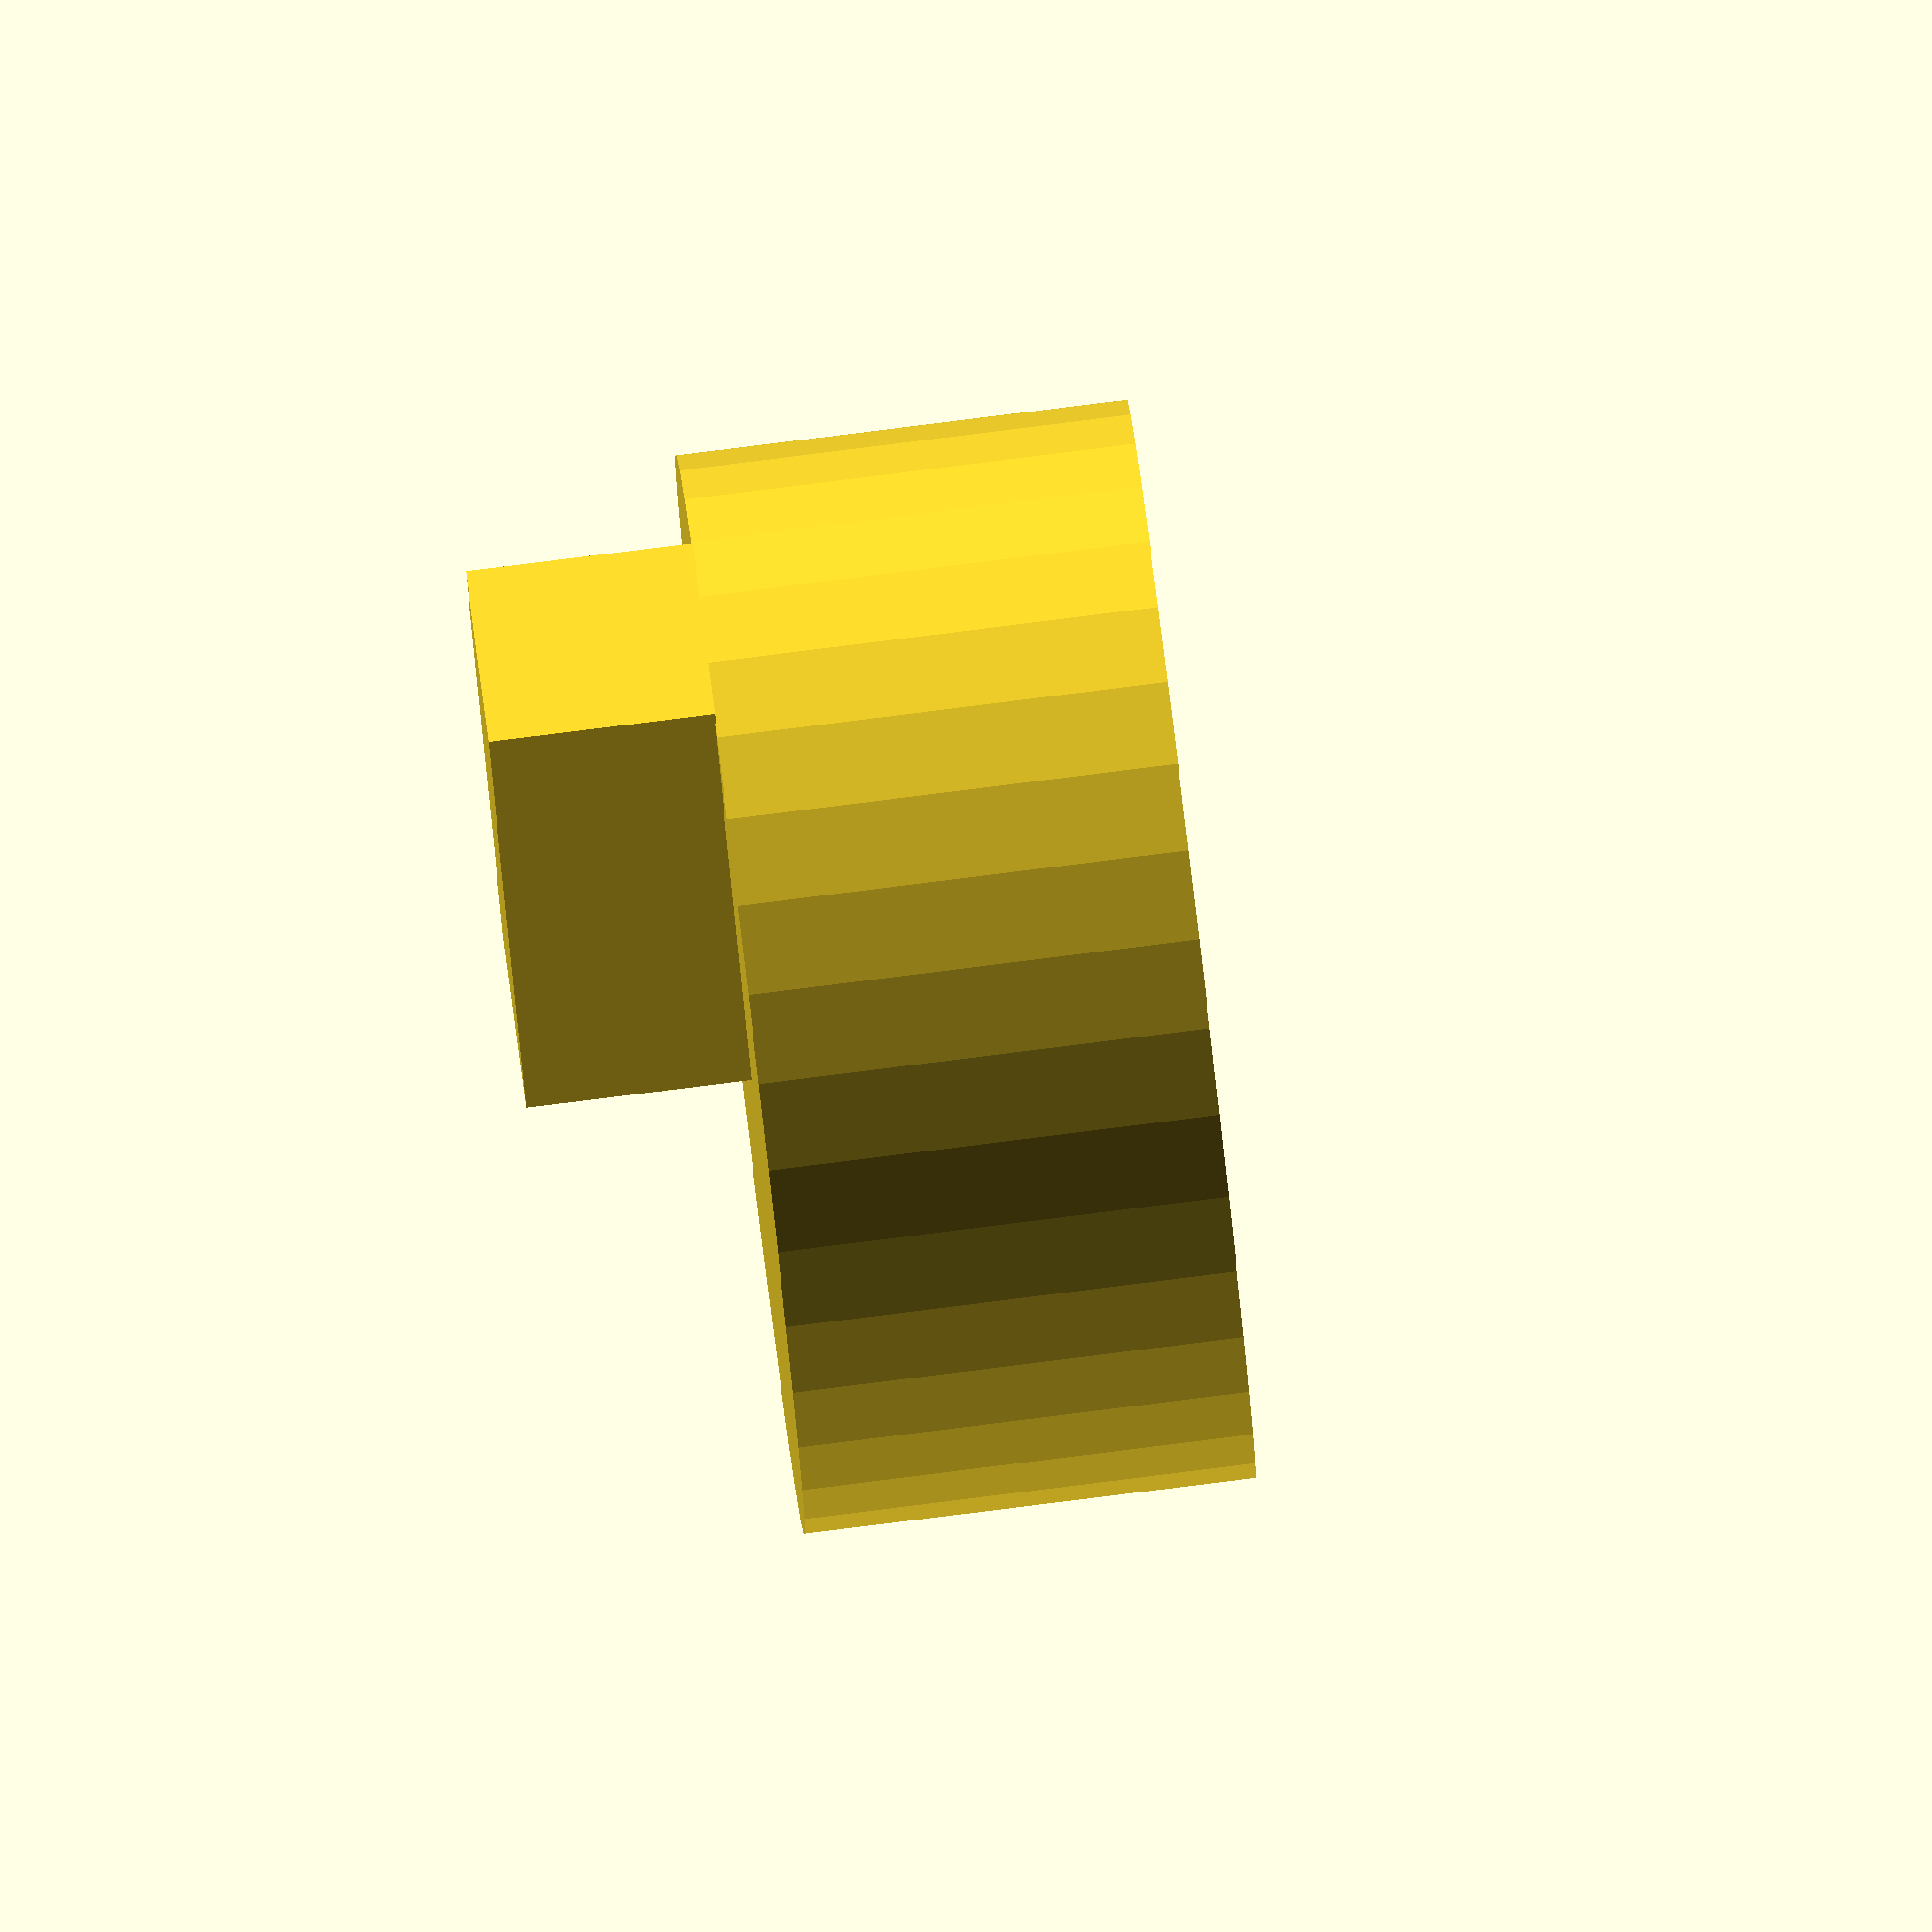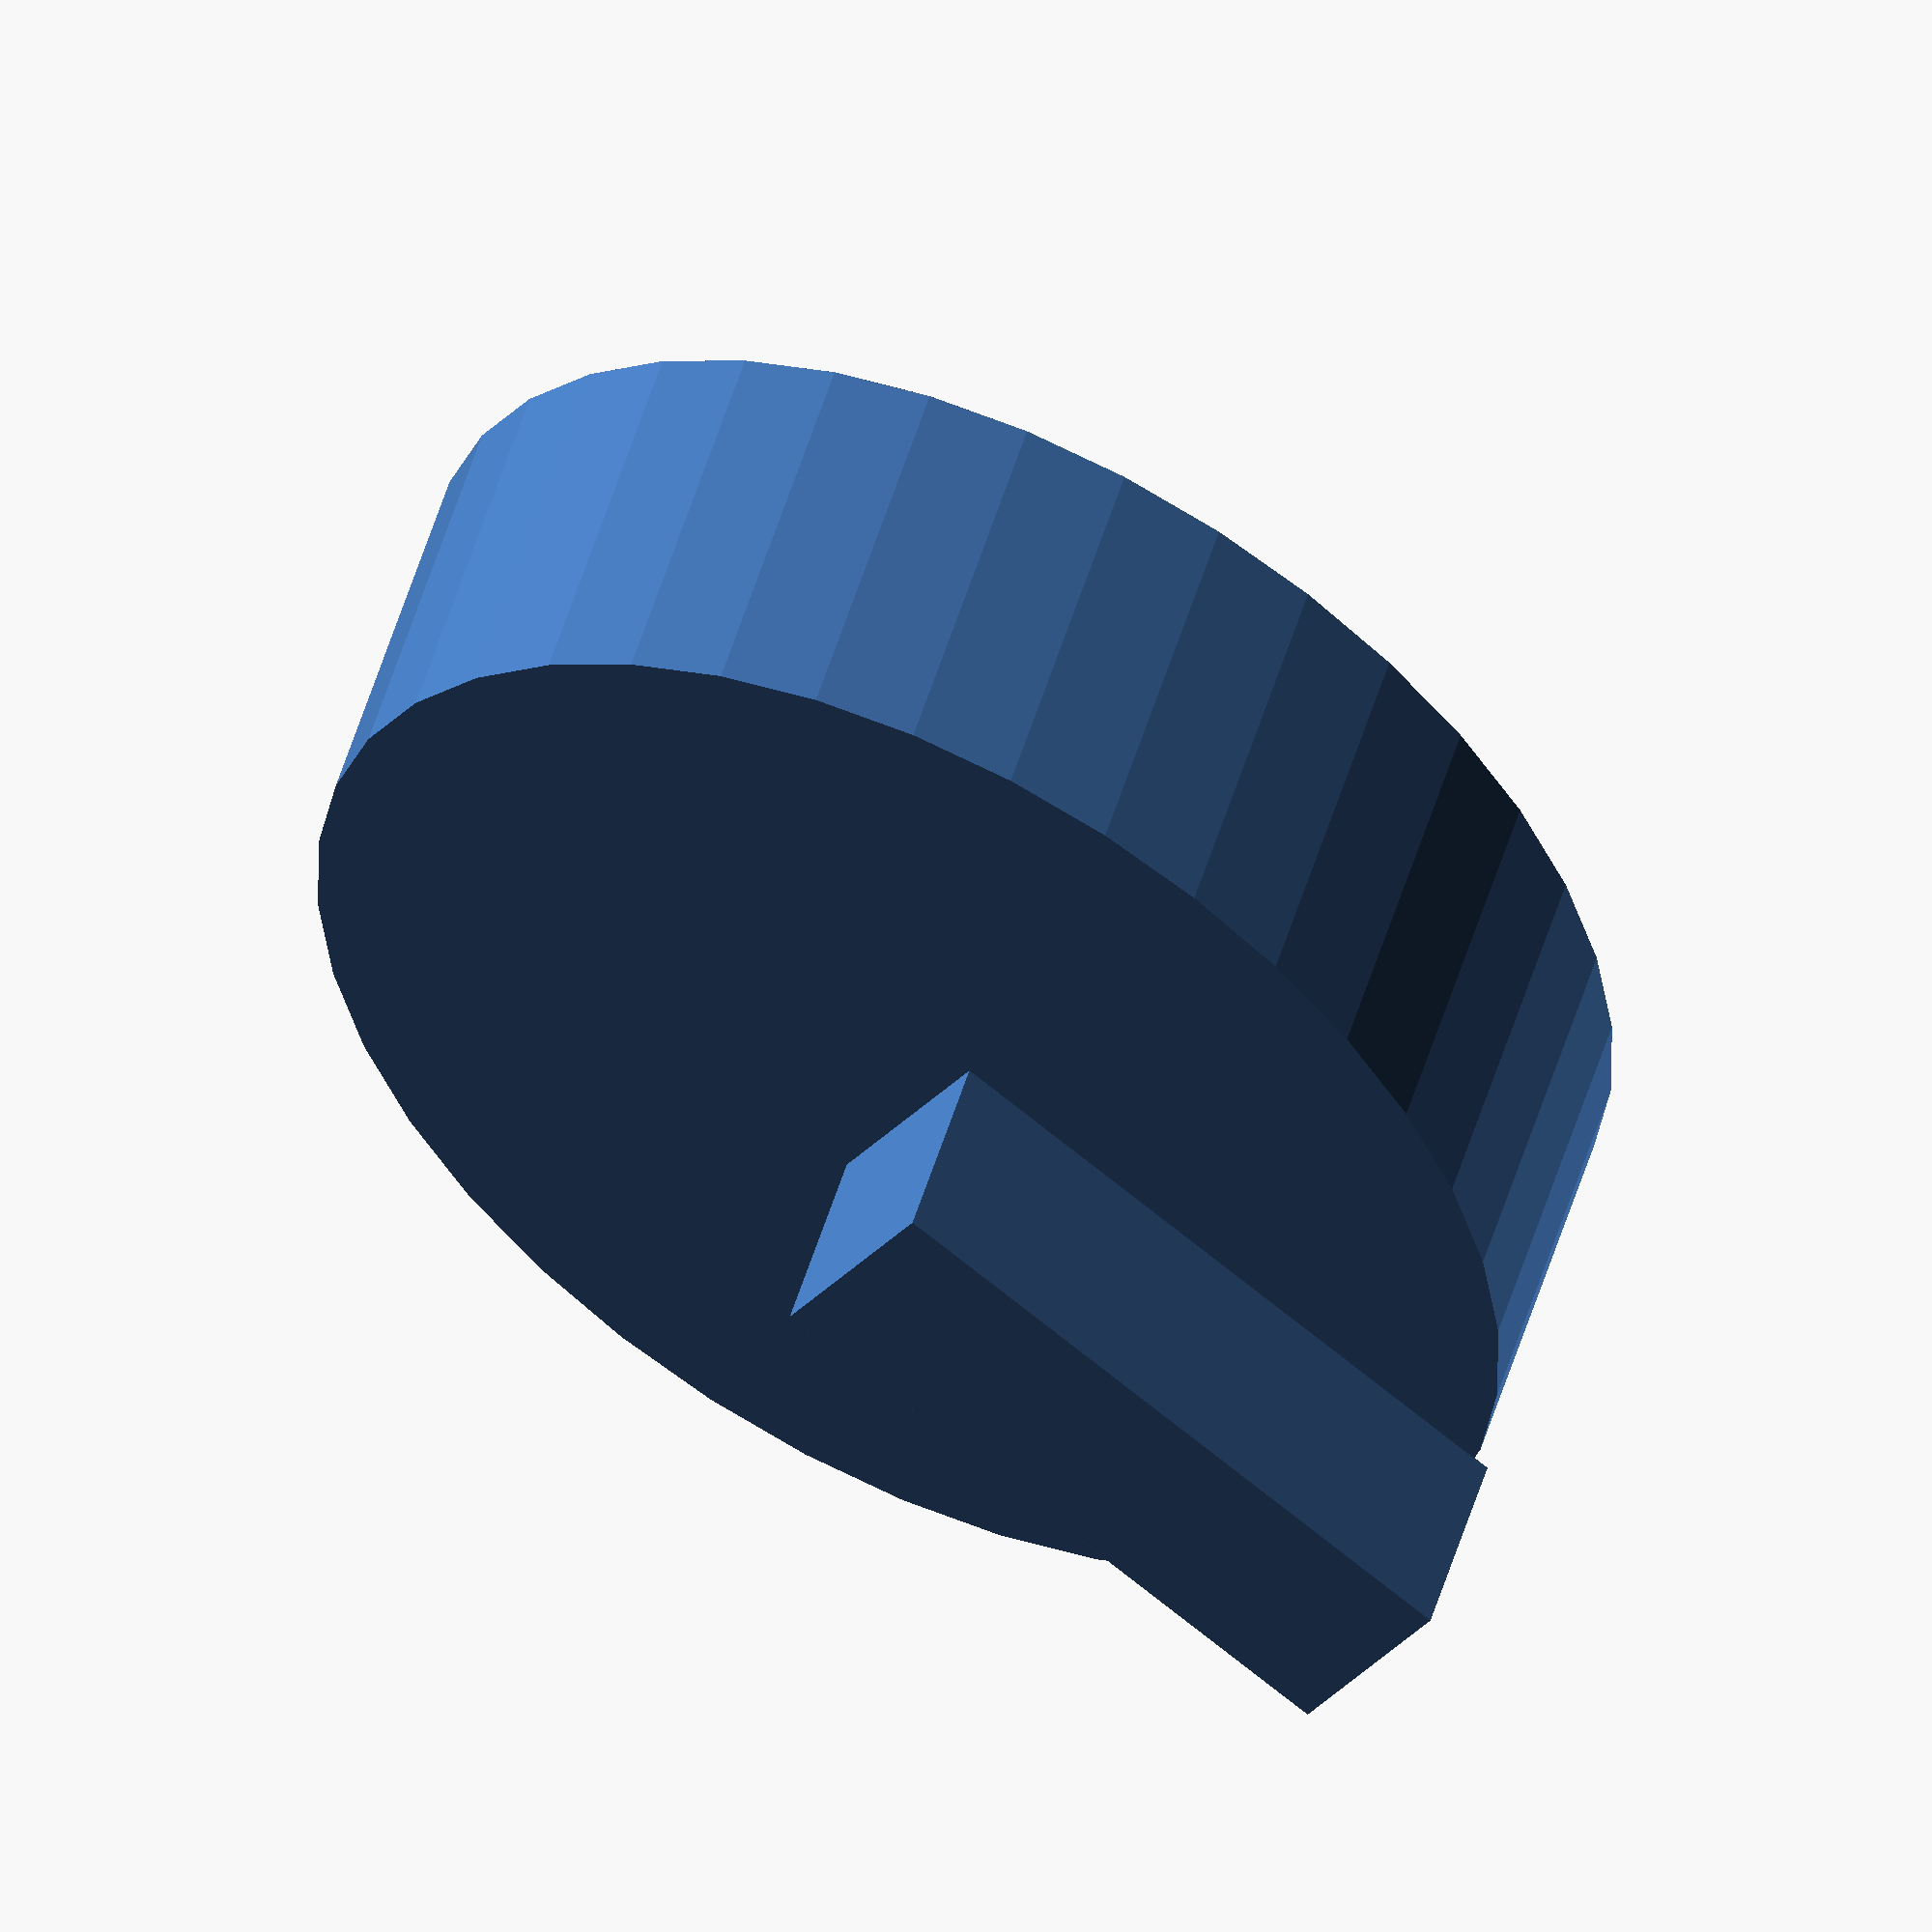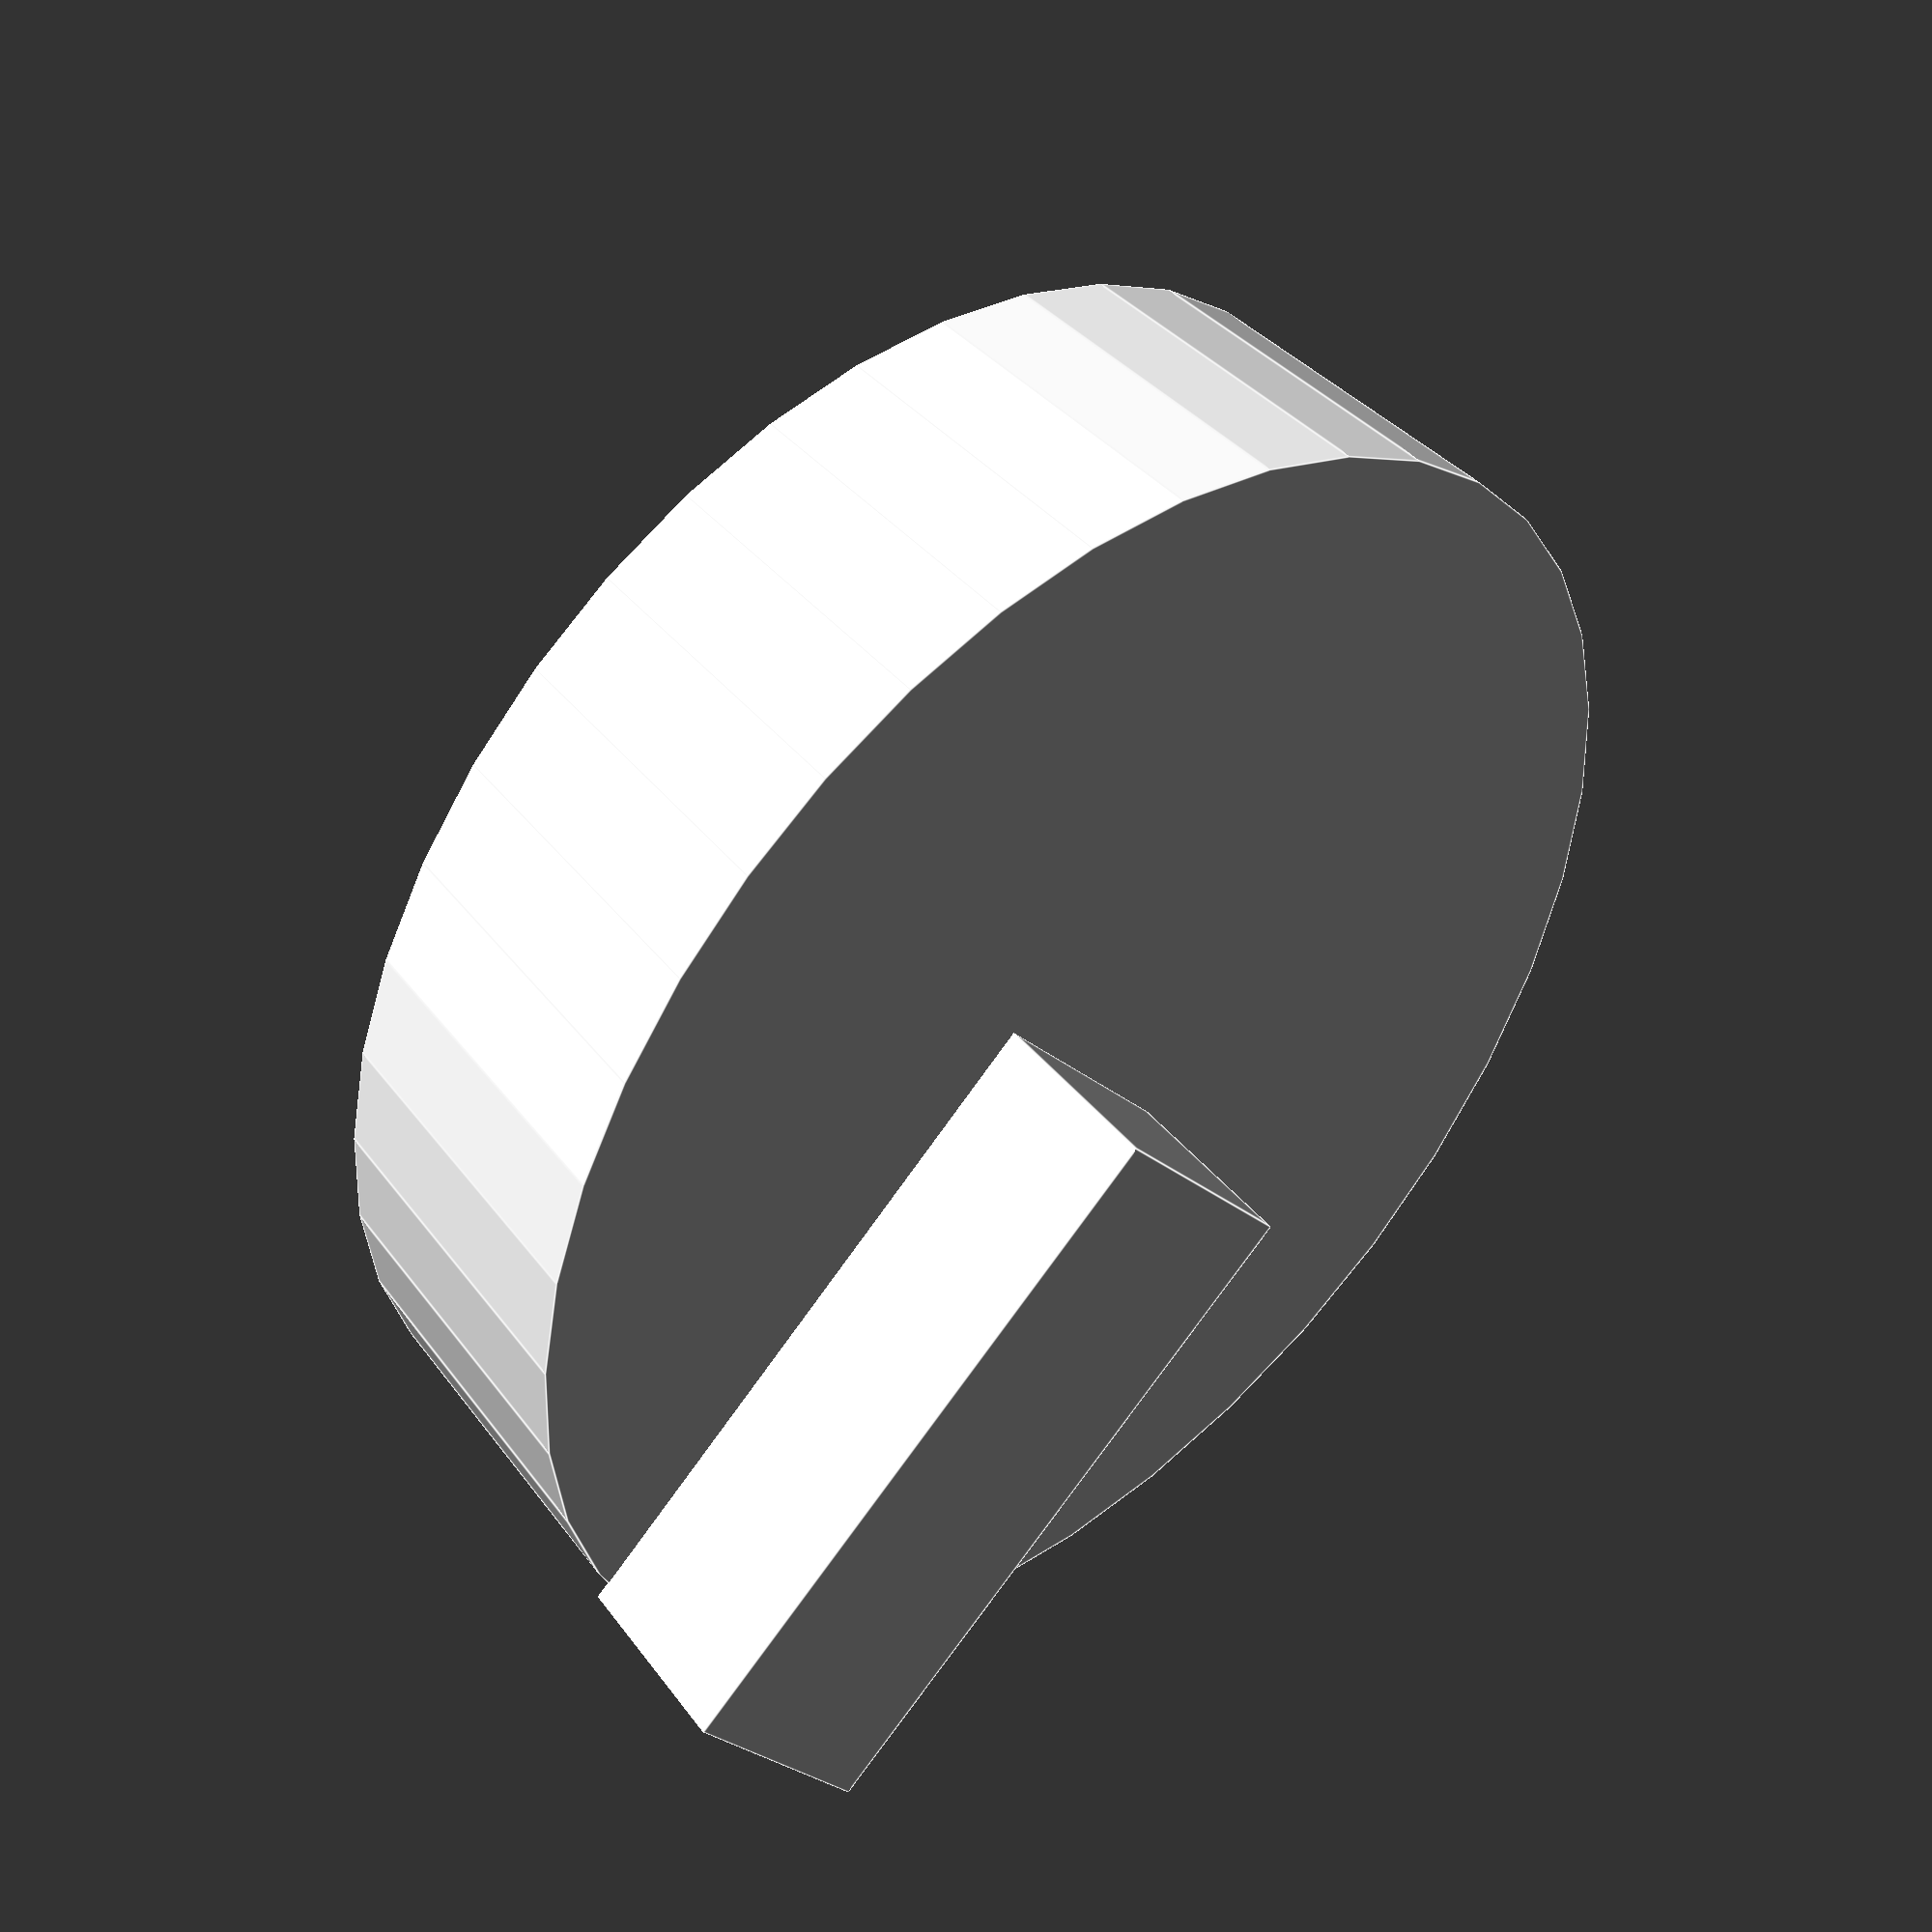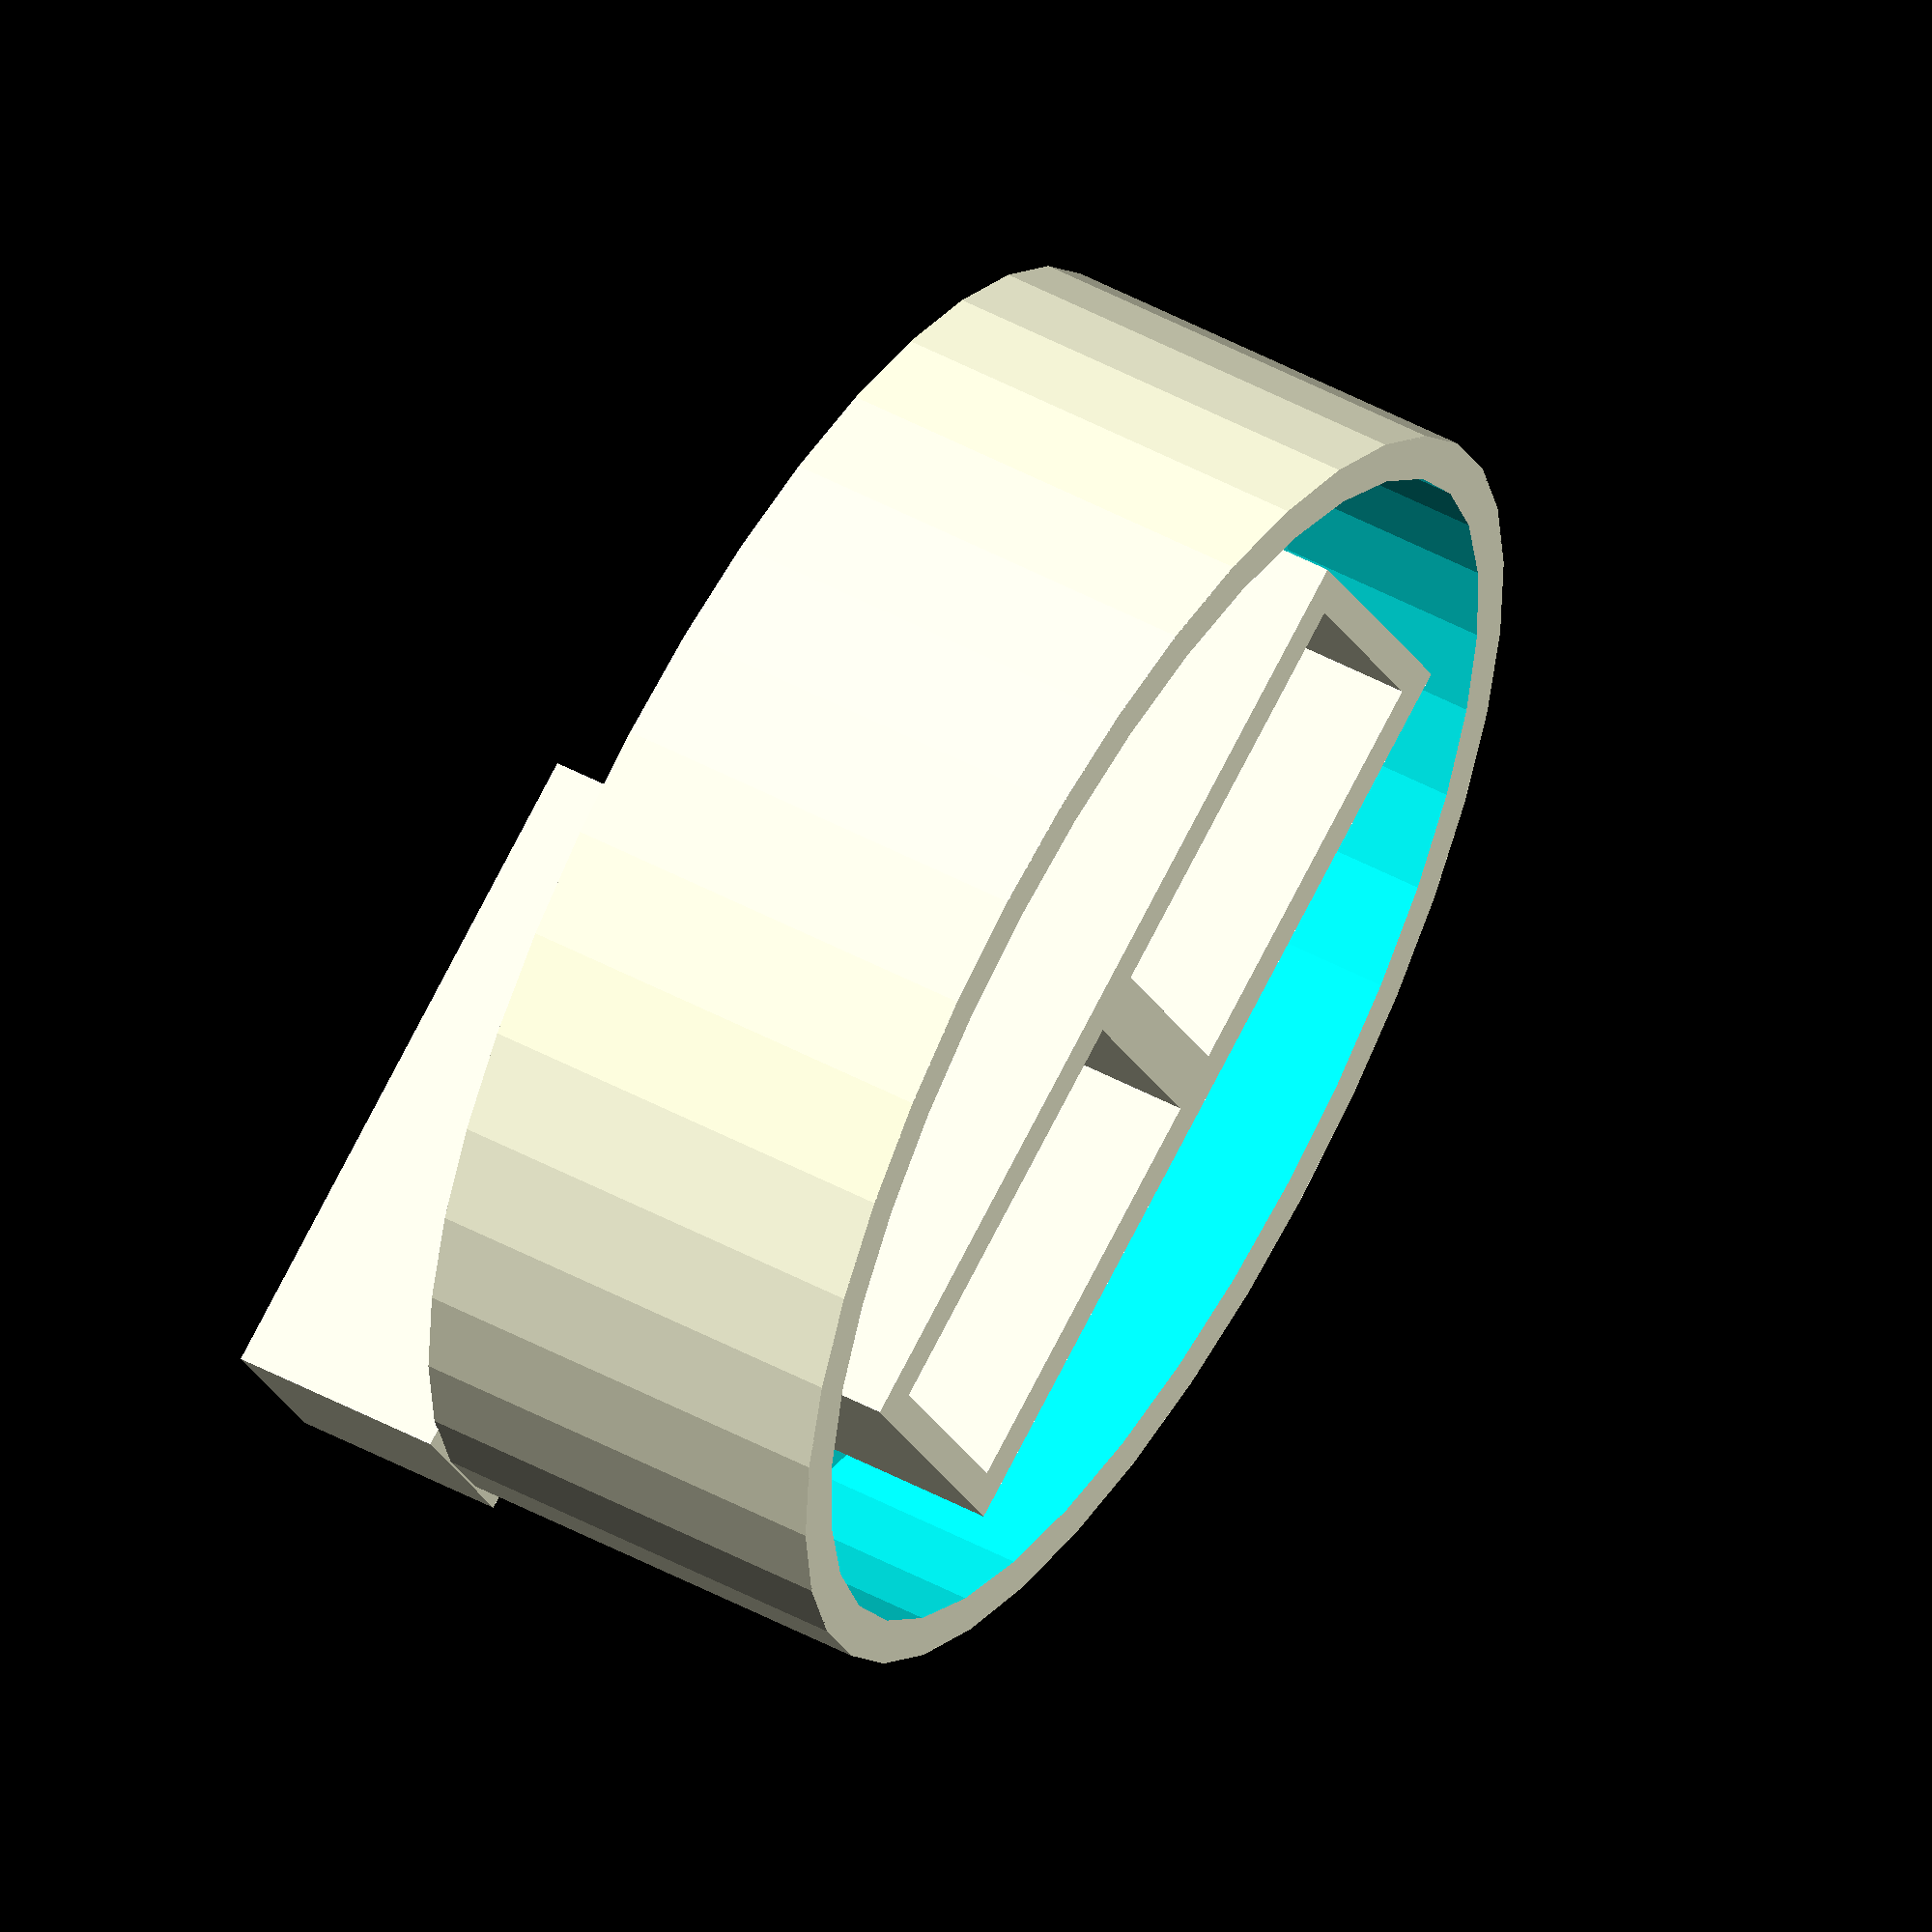
<openscad>
// -*- mode: SCAD ; c-file-style: "ellemtel" ; coding: utf-8 -*-
//
// Mitome in
//
// © 2017–2018 Roland Sieker <ospalh@gmail.com>
// All rights reserved

/* [Global] */

// Set up the text for either rubber_seal or seal_with_grip. Then switch to render below, select the shapes you need one by one and render and export them.
part = "rubber_seal"; // [rubber_seal, grip, seal_with_grip, cap, ink_pad, foam_punch, ink_pad_cap]


// Set this to “render” and click on “Create Thing” when done with the setup.
preview = 1; // [0:render, 1:preview]

/* [Text] */
// First line of text. Leave empty for one line
line_1 = "馬";
// Single line of text. Leave empty for two line
line_2 = "";
// Second line of text. Leave empty for one line
line_3 = "鹿";

// Pick a font you have and that has the characters you want to use
font = "IPAexGothic:style=Regular";

/* [Size] */
// Standard non-registerend seals usually aren’t much bigger than about 12 mm high
size = 12; // [9:1:20]

/* [Tweaks] */

// Text size in mm
text_size = 4.32;  // [1:0.01:10]


// Scale characters in x direction
text_x_scale = 1.2;  // [0.3:0.01:3]
// Make the seal an ellipse, one direction
seal_x_scale = 0.7;  // [0.3:0.01:1]
// or the other. One of these should be 1.
seal_y_scale = 1;  // [0.3:0.01:1]

// Move the text around until it fits.
vertical_text_offset = 2.1;  // [-5:0.01:5]
horizontal_text_offset = 0;  // [-5:0.01:5]


/* [Hidden] */

// *******************************************************
// Extra parameters. These can be changed reasonably safely.

height = 60;  // of the seal or grip

w=1.8;  // Wall width
w2=3.2;  // Wall width for ink pad
clearance = 0.5;
bd=0.4;  // Width of the ring around the characetrs

ink_pad_height = 15;

punch_clearance = 0.1;
punch_wall = 0.4;


char_h = 2; // How much air for the characters
rubber_h = 2; // How much stuff on top to hold it together
cap_h=10;  // How high the cap should be

pad_cap_h = 5;

// Sizes for smaller parts &c.
notch_r = 0.8;
notch_a = 3;
grip_a = 3.2;
ball_df = 0.35;
connector_z=2;

// For the ink pad cap
r_f = 1.2;  // filleting radius
r_r = 0.8;  // rounding radius


// *******************************************************
// Some shortcuts. These shouldn’t be changed


// Main size
r_1y = size/2 * seal_y_scale;
r_1x = size/2 * seal_x_scale;
// r_1x = 8;

// inner print area size
r_0y = r_1y - bd;
r_0x = r_1x - bd;

// cap inner size
r_2y = r_1y + clearance;
r_2x = r_1x + clearance;

// cap outer size
r_3y = r_2y + w;
r_3x = r_2x + w;

r_1max = max(r_1x, r_1y);
r_4 = r_1max + 3*clearance;

// ink pad outer size.
r_5 = r_4 + w2;

// ink pad foam punch outer diameter
r_7 = r_4 - punch_clearance;
// inpk pad foam punch inner diameter
r_6 = r_7 - punch_wall;


r_b = 0.2*r_1y;

// for the ink pad cap
r_8 = r_4 - 0.7 * r_f;
r_9 = r_8 * 0.9;  // ex r_u

ms=0.01; // Muggeseggele

some_distance = r_5 + r_1max + w2;

// fn for differently sized objects and fs, fa; all for preview or rendering.
pna = 40;
pnb = 15;
pa = 5;
ps = 1;
rna = 180;
rnb = 30;
ra = 1;
rs = 0.1;
function na() = (preview) ? pna : rna;
function nb() = (preview) ? pnb : rnb;
$fs = (preview) ? ps : rs;
$fa = (preview) ? pa : ra;

// *******************************************************
// End setup



// *******************************************************
// Generate the parts

print_part();
// preview_parts();


module print_part()
{
   if ("rubber_seal" == part)
   {
      rubber_mitome_in();
   }
   if ("grip" == part)
   {
      notched_grip();
   }
   if ("cap" == part)
   {
      notched_cap();
   }
   if ("ink_pad" == part)
   {
      notched_ink_pad();
   }
   if ("foam_punch" == part)
   {
      ink_pad_punch();
   }
   if ("seal_with_grip" == part)
   {
      notched_high_mitome_in();
   }
   if ("ink_pad_cap" == part)
   {
      notched_ink_pad_cap();
   }
}


module preview_parts()
{
   rubber_mitome_in();
   translate([some_distance, some_distance, 0])
   {
      notched_grip();
   }
   translate([0, some_distance, 0])
   {
      notched_cap();
   }
   translate([some_distance, 0, 0])
   {
      notched_ink_pad();
   }
   translate([some_distance, 2*some_distance, 0])
   {
      ink_pad_punch();
   }
   translate([0, 2*some_distance, 0])
   {
      notched_high_mitome_in();
   }
   translate([2*some_distance, some_distance, 0])
   {
      notched_ink_pad_cap();
   }
}


// *******************************************************
// Code for the parts themselves



module notched_cap()
{
   difference()
   {
      cap();
      notches(r_3x, r_3y, notch_a);
   }
}

module notched_ink_pad()
{
   difference()
   {
      ink_pad();
      notches(r_5, r_5, notch_a);
   }
}

module notched_grip()
{
   difference()
   {
      grip();
      notches(r_1x, r_1y, grip_a);
   }
}


module notches(wx, wy, a)
{
   if (wx < wy)
   {
      notches_x(wx, a);
   }
   else
   {
      rotate(90)
      {
         notches_x(wy, a);
      }
   }
}

module notches_x(w, a)
{
   rotate([0, 90, 0])
   {
      cylinder(r=notch_r, h=2*w, center=true);
   }
   z_notch();
   mirror()
   {
      z_notch();
   }
   module z_notch()
   {
      translate([w, 0, 0])
      {
         rotate([0, a, 0])
         cylinder(r=notch_r, h=height);
      }
   }
}

module notched_high_mitome_in()
{
   difference()
   {
      mitome_in(height, false, true);
      translate([0, 0, height+char_h])
      {
         rotate([180, 0, 0])
         {
            notches(r_1x, r_1y, grip_a);
         }
      }
   }
}

module rubber_mitome_in()
{
   mitome_in(rubber_h, true, false);
}


module mitome_in(sh, tp, sb)
{
   mti_h = char_h+sh;
   // rotate([180,0,0])
   union()
   {
      difference()
      {
         scale([r_1x/r_1y, 1, 1])
         {
            cylinder(r=r_1y, h=mti_h);
         }
         scale([r_0x/r_0y, 1, 1])
         {
            translate([0,0,-ms])
            {
               cylinder(r=r_0y, h=char_h+2*ms);
            }
              }
           }
        }
   intersection()
   {
      linear_extrude(height=char_h+0.5*sh, scale=1, convexity=10)
      {
         all_text();
      }
      scale([(r_1x/r_1y), 1, 1])
      {
         translate([0,0,-ms-char_h])
         {
            cylinder(r=r_1y-ms, h=2*char_h+sh);
         }
      }
   }

   if (tp)
   {
      translate([-w/2, -r_1y, mti_h-ms])
      {
         cube([w, r_1y, connector_z+ms]);
      }
   }
   if (sb)
   {
      translate([-r_1x+r_b*ball_df, 0, char_h+sh/2])
      {
         sphere(r=r_b);
      }

   }
}

module grip()
{
   // rotate([180,0,0])
    translate([0, 0, height/2])
    {
       difference()
       {
          union()
          {
             scale([r_1x/r_1y, 1, 1])
             {
                cylinder(r=r_1y, h=height, center=true);
             }

             translate([-r_1x+r_b*ball_df,0,0])
             {
                sphere(r=r_b);
             }
          }
          translate([w/2+clearance, -clearance, height/2+ms])
          {
             rotate([0, 180, 0])
             {
                cube([w+ 2*clearance, r_2y, connector_z+w+ms]);
             }
          }
       }
    }
}


module cap()
{
   difference()
    {
      scale([r_3x/r_3y, 1, 1])
      {
         cylinder(r=r_3y, h=cap_h);
      }
      translate([0,0,w])
      {
         scale([r_2x/r_2y, 1, 1])
         {
            cylinder(r=r_2y, h=cap_h);
         }
      }
    }
}
module ink_pad()
{
   difference()
   {
      cylinder(r=r_5, h=ink_pad_height);
      translate([0,0,w2])
      {
         cylinder(r=r_4, h=ink_pad_height);
      }
   }
}


module ink_pad_punch()
{
   difference()
   {
      cylinder(r=r_7, h=ink_pad_height);
      translate([0,0,w])
      {
         cylinder(r=r_6, h=ink_pad_height);
      }
   }
}


module notched_ink_pad_cap()
{
   difference()
   {
      ink_pad_cap();
      notches(r_5, r_5, notch_a);
   }
}

module ink_pad_cap()
{
   translate([0,0,pad_cap_h+w2])
   {
      mirror([0,0,1])
      {
         rotate_extrude()
         {
            2d_ink_pad_cap();
         }
      }
   }
}

module 2d_ink_pad_cap()
{
   rot_points = [
      [0, 0],
      [r_9-r_r, 0],
      [r_9-r_r, r_r],
      [r_9, r_r],
      [r_8, pad_cap_h-r_f],
      [r_8, pad_cap_h],
      [r_5-r_r, pad_cap_h],
      [r_5-r_r, pad_cap_h+r_r],
      [r_5, pad_cap_h+r_r],
      [r_5, pad_cap_h+w2-r_r],
      [r_5-r_r, pad_cap_h+w2-r_r],
      [r_5-r_r, pad_cap_h+w2],
      [0, pad_cap_h+w2],
      ];
  polygon(rot_points);
  translate([r_9-r_r, r_r])
  {
     circle(r=r_r);
  }
  translate([r_8, pad_cap_h-r_f])
  {
     difference()
     {
        square([r_f, r_f]);
        translate([r_f,0])
        {
           circle(r=r_f);
        }
     }
  }
  translate([r_5-r_r, pad_cap_h+r_r])
  {
     circle(r=r_r);
  }
  translate([r_5-r_r, pad_cap_h+w2-r_r])
  {
     circle(r=r_r);
  }
}

module all_text()
{
 one_text(line_1, horizontal_text_offset, vertical_text_offset);
 one_text(line_2, horizontal_text_offset, 0);
 one_text(line_3, horizontal_text_offset, -vertical_text_offset);
}

module one_text(t, x, y)
{
   translate([x, y])
   {
      scale([text_x_scale,1])
      {
         text(
            t, font=font, size=text_size, halign="center", valign="center");
      }
   }
}

</openscad>
<views>
elev=276.4 azim=153.7 roll=82.9 proj=o view=wireframe
elev=316.3 azim=308.3 roll=14.5 proj=o view=solid
elev=328.5 azim=42.3 roll=330.9 proj=p view=edges
elev=317.9 azim=303.6 roll=123.9 proj=o view=solid
</views>
